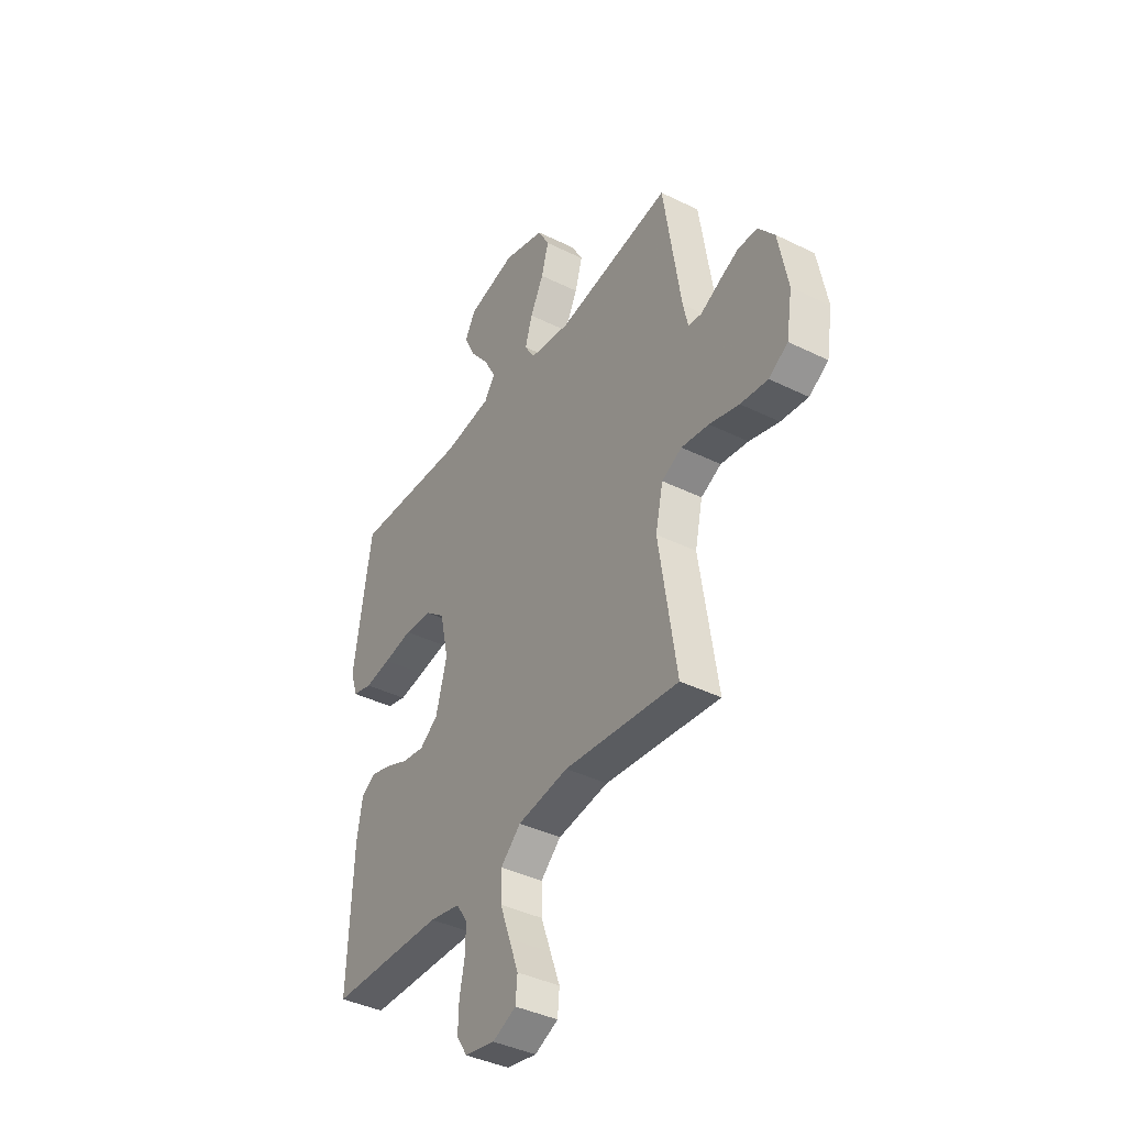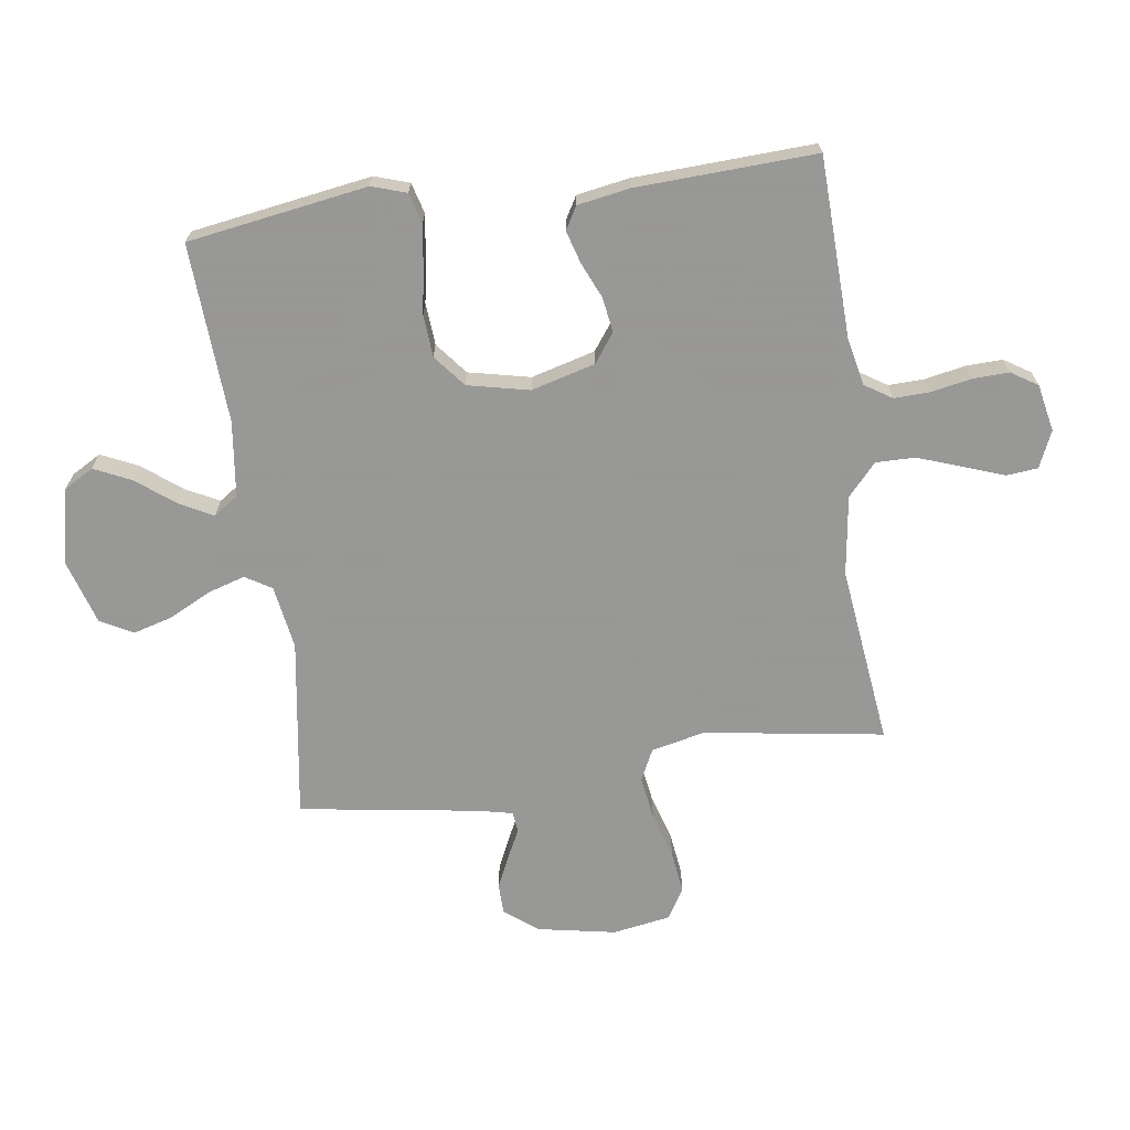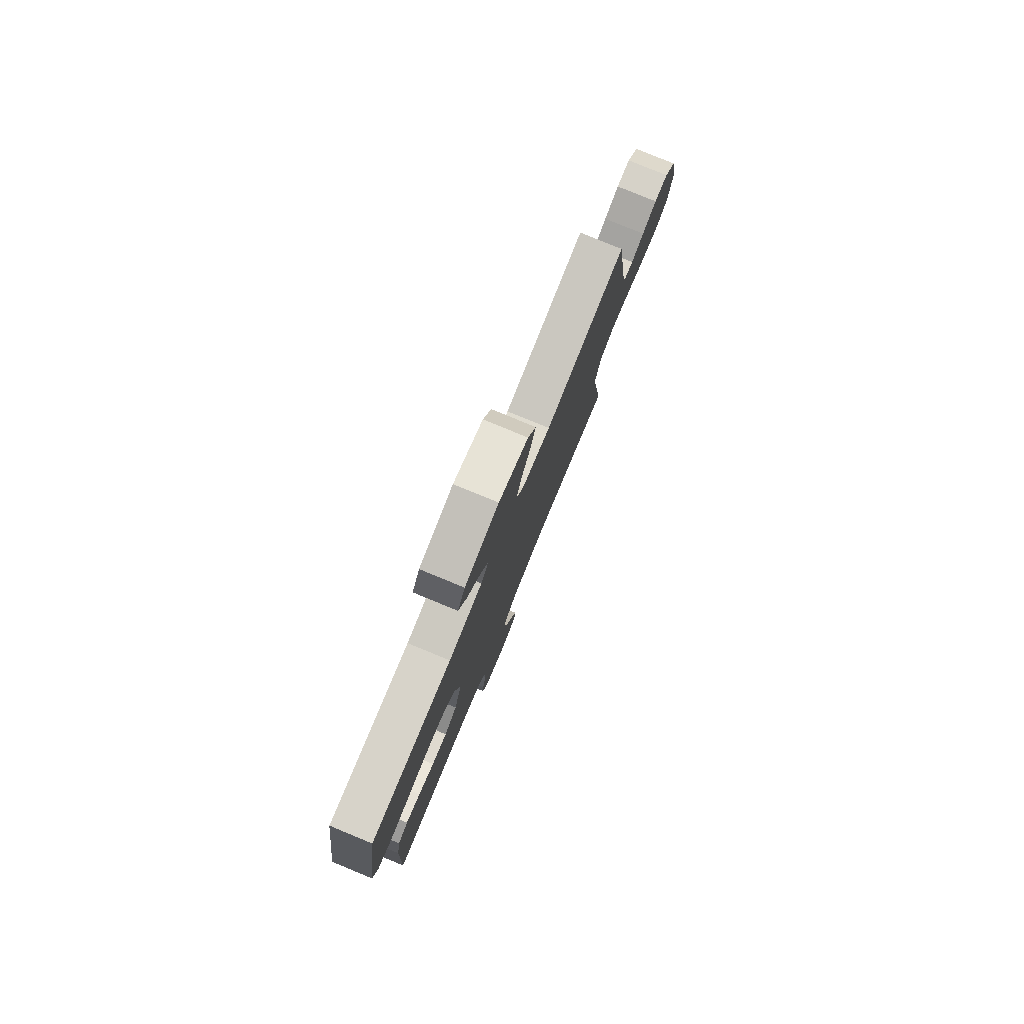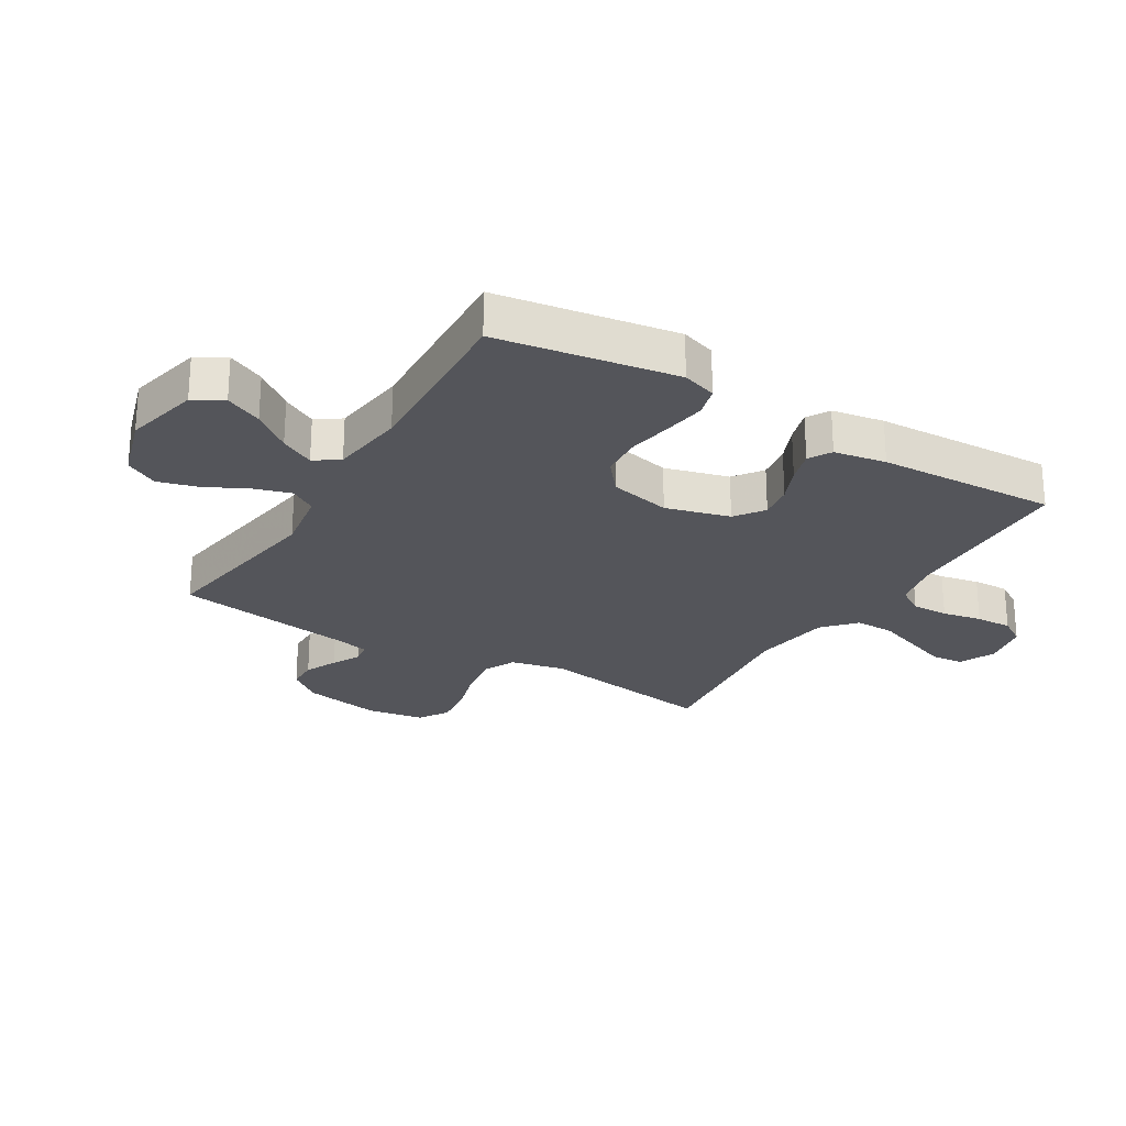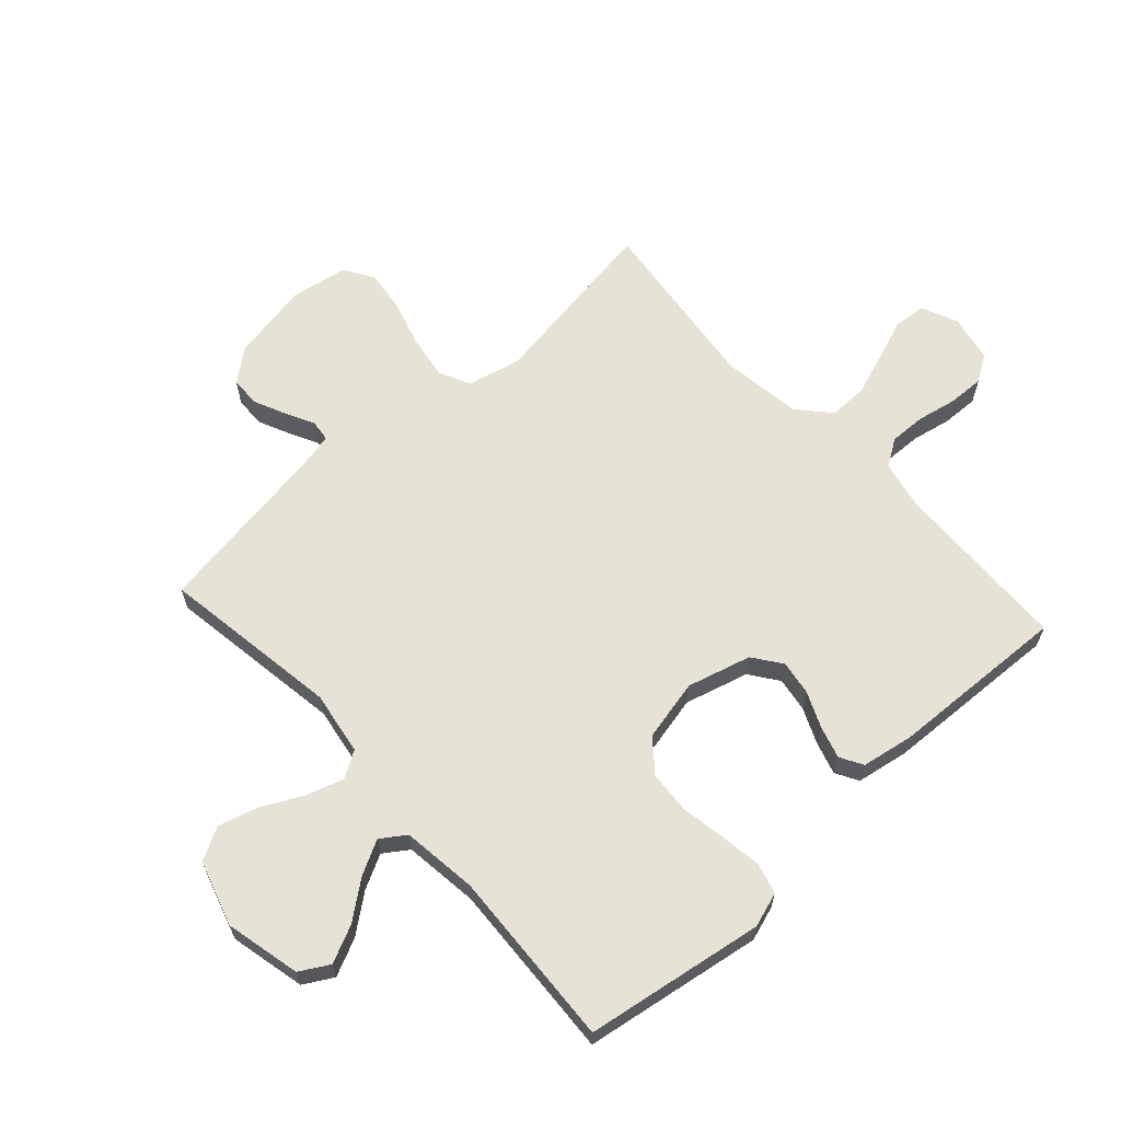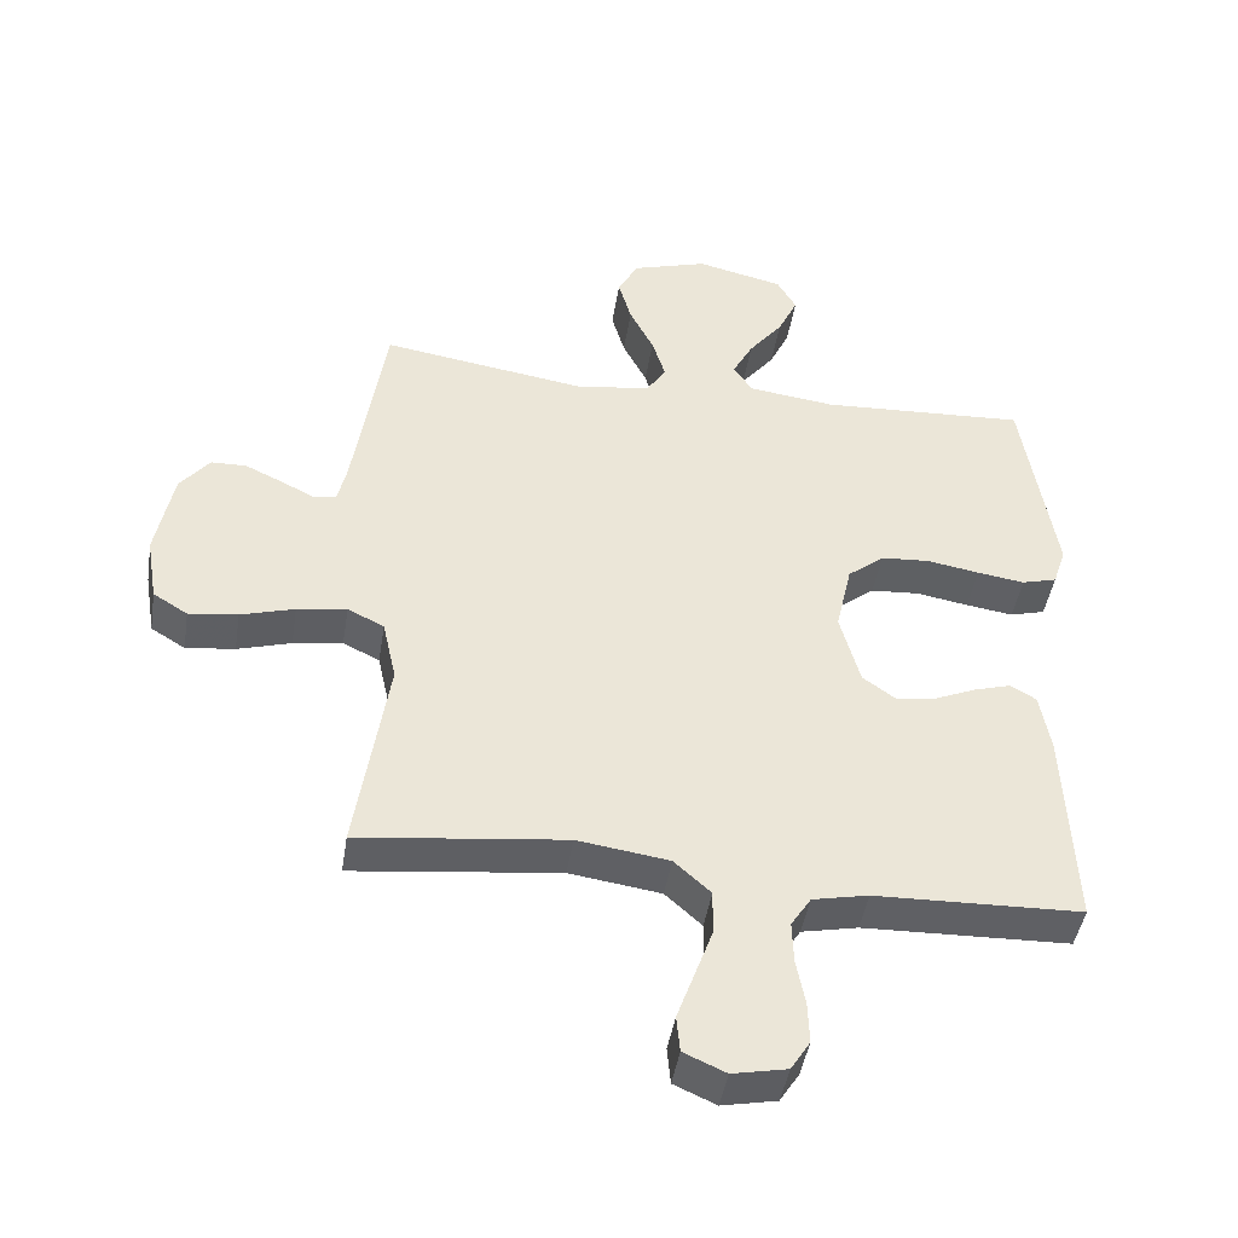
<metadata>
{"format":"obj","ext":"obj","renderer":"f3d","projection":"perspective","resolution":1024,"background":"white","views":[{"elev":-40.0,"azim":-121.3,"up":"+Z"},{"elev":-68.4,"azim":98.1,"up":"+Y"},{"elev":79.5,"azim":112.4,"up":"+Z"},{"elev":-25.0,"azim":58.9,"up":"+Y"},{"elev":64.0,"azim":47.8,"up":"+Y"},{"elev":-44.5,"azim":-9.0,"up":"+Z"}]}
</metadata>
<code>
v -0.5 0.07 -0.5
v -0.454 0.07 -0.2
v -0.474 0.07 -0.11
v -0.527 0.07 -0.084
v -0.599 0.07 -0.095
v -0.677 0.07 -0.118
v -0.748 0.07 -0.127
v -0.798 0.07 -0.096
v -0.814 0.07 0
v -0.789 0.07 0.132
v -0.746 0.07 0.186
v -0.695 0.07 0.187
v -0.641 0.07 0.162
v -0.594 0.07 0.138
v -0.559 0.07 0.142
v -0.546 0.07 0.2
v -0.5 0.07 0.5
v -0.2 0.07 0.454
v -0.093 0.07 0.471
v -0.066 0.07 0.515
v -0.085 0.07 0.577
v -0.12 0.07 0.646
v -0.139 0.07 0.713
v -0.109 0.07 0.768
v 0 0.07 0.801
v 0.126 0.07 0.772
v 0.154 0.07 0.723
v 0.125 0.07 0.661
v 0.076 0.07 0.598
v 0.046 0.07 0.541
v 0.074 0.07 0.5
v 0.2 0.07 0.484
v 0.5 0.07 0.5
v 0.547 0.07 0.2
v 0.528 0.07 0.142
v 0.477 0.07 0.128
v 0.408 0.07 0.138
v 0.332 0.07 0.151
v 0.261 0.07 0.146
v 0.208 0.07 0.103
v 0.185 0.07 0
v 0.214 0.07 -0.107
v 0.262 0.07 -0.142
v 0.32 0.07 -0.133
v 0.38 0.07 -0.107
v 0.434 0.07 -0.091
v 0.472 0.07 -0.113
v 0.487 0.07 -0.2
v 0.5 0.07 -0.5
v 0.2 0.07 -0.509
v 0.119 0.07 -0.526
v 0.09 0.07 -0.571
v 0.092 0.07 -0.632
v 0.105 0.07 -0.698
v 0.107 0.07 -0.759
v 0.079 0.07 -0.803
v 0 0.07 -0.819
v -0.061 0.07 -0.792
v -0.066 0.07 -0.739
v -0.041 0.07 -0.67
v -0.015 0.07 -0.598
v -0.014 0.07 -0.532
v -0.067 0.07 -0.484
v -0.2 0.07 -0.465
v -0.5 0 -0.5
v -0.454 0 -0.2
v -0.474 0 -0.11
v -0.527 0 -0.084
v -0.599 0 -0.095
v -0.677 0 -0.118
v -0.748 0 -0.127
v -0.798 0 -0.096
v -0.814 0 0
v -0.789 0 0.132
v -0.746 0 0.186
v -0.695 0 0.187
v -0.641 0 0.162
v -0.594 0 0.138
v -0.559 0 0.142
v -0.546 0 0.2
v -0.5 0 0.5
v -0.2 0 0.454
v -0.093 0 0.471
v -0.066 0 0.515
v -0.085 0 0.577
v -0.12 0 0.646
v -0.139 0 0.713
v -0.109 0 0.768
v 0 0 0.801
v 0.126 0 0.772
v 0.154 0 0.723
v 0.125 0 0.661
v 0.076 0 0.598
v 0.046 0 0.541
v 0.074 0 0.5
v 0.2 0 0.484
v 0.5 0 0.5
v 0.547 0 0.2
v 0.528 0 0.142
v 0.477 0 0.128
v 0.408 0 0.138
v 0.332 0 0.151
v 0.261 0 0.146
v 0.208 0 0.103
v 0.185 0 0
v 0.214 0 -0.107
v 0.262 0 -0.142
v 0.32 0 -0.133
v 0.38 0 -0.107
v 0.434 0 -0.091
v 0.472 0 -0.113
v 0.487 0 -0.2
v 0.5 0 -0.5
v 0.2 0 -0.509
v 0.119 0 -0.526
v 0.09 0 -0.571
v 0.092 0 -0.632
v 0.105 0 -0.698
v 0.107 0 -0.759
v 0.079 0 -0.803
v 0 0 -0.819
v -0.061 0 -0.792
v -0.066 0 -0.739
v -0.041 0 -0.67
v -0.015 0 -0.598
v -0.014 0 -0.532
v -0.067 0 -0.484
v -0.2 0 -0.465
f 58 59 60
f 57 58 60
f 56 57 60
f 55 56 60
f 54 55 60
f 53 54 60
f 52 53 60 61
f 51 52 61 62
f 48 49 50
f 47 48 50
f 46 47 50
f 45 46 50
f 44 45 50
f 51 62 63
f 50 51 63
f 44 50 63
f 43 44 63
f 36 37 38
f 35 36 38
f 34 35 38
f 33 34 38
f 32 33 38
f 31 32 38 39
f 30 31 39 40
f 27 28 29
f 26 27 29
f 25 26 29
f 24 25 29
f 23 24 29
f 22 23 29
f 21 22 29
f 20 21 29 30
f 30 40 41
f 20 30 41
f 19 20 41
f 16 17 18
f 19 41 42
f 18 19 42
f 16 18 42
f 15 16 42
f 12 13 14
f 11 12 14
f 10 11 14
f 9 10 14
f 8 9 14
f 7 8 14
f 6 7 14
f 5 6 14
f 64 1 2
f 64 2 3
f 63 64 3
f 43 63 3
f 42 43 3 4
f 15 42 4
f 4 5 14 15
f 124 123 122
f 124 122 121
f 124 121 120
f 124 120 119
f 124 119 118
f 124 118 117
f 125 124 117 116
f 126 125 116 115
f 114 113 112
f 114 112 111
f 114 111 110
f 114 110 109
f 114 109 108
f 127 126 115
f 127 115 114
f 127 114 108
f 127 108 107
f 102 101 100
f 102 100 99
f 102 99 98
f 102 98 97
f 102 97 96
f 103 102 96 95
f 104 103 95 94
f 93 92 91
f 93 91 90
f 93 90 89
f 93 89 88
f 93 88 87
f 93 87 86
f 93 86 85
f 94 93 85 84
f 105 104 94
f 105 94 84
f 105 84 83
f 82 81 80
f 106 105 83
f 106 83 82
f 106 82 80
f 106 80 79
f 78 77 76
f 78 76 75
f 78 75 74
f 78 74 73
f 78 73 72
f 78 72 71
f 78 71 70
f 78 70 69
f 66 65 128
f 67 66 128
f 67 128 127
f 67 127 107
f 68 67 107 106
f 68 106 79
f 79 78 69 68
f 1 65 66 2
f 2 66 67 3
f 3 67 68 4
f 4 68 69 5
f 5 69 70 6
f 6 70 71 7
f 7 71 72 8
f 8 72 73 9
f 9 73 74 10
f 10 74 75 11
f 11 75 76 12
f 12 76 77 13
f 13 77 78 14
f 14 78 79 15
f 15 79 80 16
f 16 80 81 17
f 17 81 82 18
f 18 82 83 19
f 19 83 84 20
f 20 84 85 21
f 21 85 86 22
f 22 86 87 23
f 23 87 88 24
f 24 88 89 25
f 25 89 90 26
f 26 90 91 27
f 27 91 92 28
f 28 92 93 29
f 29 93 94 30
f 30 94 95 31
f 31 95 96 32
f 32 96 97 33
f 33 97 98 34
f 34 98 99 35
f 35 99 100 36
f 36 100 101 37
f 37 101 102 38
f 38 102 103 39
f 39 103 104 40
f 40 104 105 41
f 41 105 106 42
f 42 106 107 43
f 43 107 108 44
f 44 108 109 45
f 45 109 110 46
f 46 110 111 47
f 47 111 112 48
f 48 112 113 49
f 49 113 114 50
f 50 114 115 51
f 51 115 116 52
f 52 116 117 53
f 53 117 118 54
f 54 118 119 55
f 55 119 120 56
f 56 120 121 57
f 57 121 122 58
f 58 122 123 59
f 59 123 124 60
f 60 124 125 61
f 61 125 126 62
f 62 126 127 63
f 63 127 128 64
f 64 128 65 1

</code>
